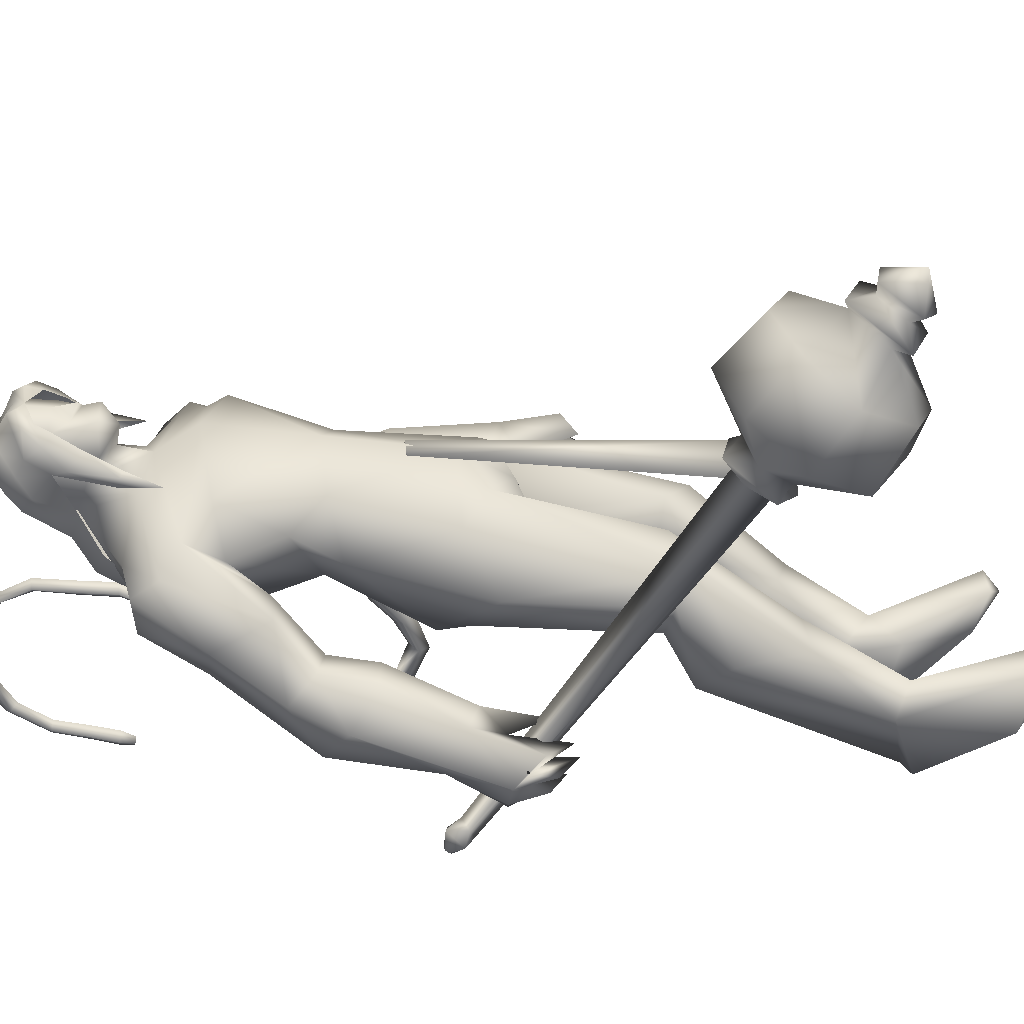
<metadata>
{"format":"obj","ext":"obj","renderer":"f3d","projection":"perspective","resolution":1024,"background":"white","views":[{"elev":-58.9,"azim":85.1,"up":"+Y"}]}
</metadata>
<code>
o body_mesh15-geometry.001
v -0.6915 -0.1683 1.307
v -0.3859 -0.06248 1.67
v -0.638 -0.1389 1.253
v -0.5596 -0.1566 1.859
v -0.584 -0.348 1.872
v -0.368 -0.1656 1.976
v -0.3853 -0.3319 2.001
v -0.2335 -0.4069 1.979
v -0.4281 -0.4452 1.765
v -0.9201 -0.2202 1.115
v -0.3731 -0.1978 1.532
v -0.2556 -0.1204 1.88
v -0.0785 -0.1799 2.013
v -0.1901 -0.04389 2.015
v -0.4488 -0.2706 2.63
v -0.4009 -0.07957 2.458
v -0.5351 -0.1841 2.746
v -0.4864 0.01732 2.704
v -0.4101 0.0134 3.014
v -0.5084 0.2228 2.743
v -0.3102 0.2175 3.149
v -0.1914 0.3063 3.066
v -0.3338 -0.204 3.134
v -0.2246 -0.3 3.068
v -0.2534 -0.4156 2.546
v -0.1247 -0.3402 1.912
v -0.4075 -0.3435 1.496
v -0.6762 -0.3217 1.18
v -0.5434 -0.2693 1.143
v -0.8961 -0.319 1.086
v -0.5609 -0.5101 0.8175
v -0.5175 -0.1979 0.7712
v -0.4226 -0.3335 0.6821
v -0.3762 -0.2569 0.7299
v -0.3863 -0.3968 0.7437
v -0.5967 -0.1854 1.005
v -0.06856 -0.2902 2.691
v 0.01463 -0.1549 2.619
v -0.1558 -0.001721 2.457
v -0.02395 -0.009407 2.523
v 0.072 -0.01401 2.724
v -0.0241 -0.2039 3.14
v 0.0874 -0.01413 3.177
v -0.127 -0.3116 3.255
v -0.4167 0.01369 3.315
v -0.09185 0.3052 3.256
v -0.1344 0.4058 3.446
v -0.4676 0.3465 3.584
v -0.3709 0.3156 3.365
v -0.486 0.4235 3.451
v -0.4124 0.4947 3.703
v -0.4931 0.5333 3.44
v -0.2301 0.5407 3.745
v -0.2317 0.3532 3.788
v -0.3929 0.3448 3.729
v -0.2077 0.1038 3.963
v -0.2593 0.00537 3.972
v -0.4179 0.01377 3.675
v -0.5026 -0.311 3.591
v -0.1829 -0.4058 3.445
v -0.000424 -0.3273 3.505
v -0.002393 0.1879 3.14
v -0.04073 0.2777 2.651
v 0.02317 0.1304 2.602
v -0.3508 0.008568 2.518
v -0.4078 0.09779 2.47
v -0.4205 0.2958 2.639
v 0.03605 0.3067 3.509
v 0.09996 -0.01494 3.574
v -0.1199 -0.4108 3.59
v -0.02534 -0.007685 3.724
v -0.1846 -0.541 3.645
v -0.1093 -0.1494 3.766
v -0.2648 -0.3446 3.787
v -0.2184 -0.09856 3.962
v -0.4238 -0.3179 3.733
v -0.08667 -0.1204 3.929
v -0.009047 -0.008448 3.845
v -0.07417 0.1116 3.928
v 0.01894 0.1065 3.894
v -0.09442 0.1325 4.104
v -0.04833 0.137 4.089
v -0.252 0.05246 4.129
v -0.09375 0.1423 3.766
v -0.07479 0.4026 3.596
v -0.2078 0.4148 3.299
v -0.2011 0.5343 3.286
v -0.4886 0.4161 3.122
v -0.3367 0.4747 3.087
v -0.4687 0.409 2.93
v -0.5772 0.4677 3.289
v -0.6071 0.5292 2.927
v -0.6031 0.6546 2.979
v -0.3912 0.7513 2.979
v -0.4236 0.6765 3.173
v -0.3323 0.6172 3.458
v -0.133 0.5408 3.658
v -0.3182 0.6032 3.114
v -0.259 0.5057 2.948
v -0.2377 0.6404 2.963
v -0.3704 0.5079 2.656
v -0.3949 0.6166 2.451
v -0.4233 0.6773 2.612
v -0.2384 0.5562 2.613
v -0.4269 0.6798 2.371
v -0.3732 0.7405 2.398
v -0.3018 0.7542 2.423
v -0.2105 0.7005 2.567
v -0.362 0.4602 2.521
v -0.2798 0.5043 2.357
v -0.2812 0.5904 2.486
v -0.1589 0.5618 2.288
v -0.223 0.7417 2.408
v -0.2853 0.5652 2.234
v -0.3095 0.666 2.28
v -0.1439 0.678 2.353
v -0.2404 0.6631 2.286
v -0.213 0.544 2.226
v -0.3745 0.5864 2.281
v -0.2181 -0.09338 4.125
v 0.007752 -0.1227 3.888
v 0.06976 -0.007908 3.837
v 0.1217 0.04292 3.905
v 0.1088 -0.07235 3.905
v 0.07193 -0.1218 4.06
v -0.1085 -0.1427 4.066
v 0.0794 -0.0442 4.002
v 0.104 0.04113 3.966
v 0.08463 0.09565 4.061
v 0.08127 0.0937 4.166
v 0.1178 -0.01401 4.17
v 0.06986 -0.118 4.167
v 0.1189 -0.01646 4.062
v 0.1453 -0.01654 3.978
v -0.101 -0.1377 4.105
v -0.4331 -0.2869 3.386
v -0.3026 -0.4025 3.294
v -0.446 -0.4645 3.719
v -0.5815 -0.4679 3.484
v -0.6765 -0.4179 3.361
v -0.6184 -0.3707 3.18
v -0.3178 -0.5221 3.28
v -0.5748 -0.6377 3.214
v -0.4778 -0.575 3.131
v -0.6128 -0.7124 3.007
v -0.7936 -0.5934 3.09
v -0.8071 -0.4665 3.043
v -0.6665 -0.363 2.983
v -0.4186 -0.5922 3.477
v -0.2706 -0.5313 3.739
v -0.4882 -0.445 3.107
v -0.4776 -0.4825 2.921
v -0.4676 -0.6189 2.93
v -0.7993 -0.633 2.686
v -0.6934 -0.4652 2.684
v -0.5793 -0.5436 2.594
v -0.5917 -0.6489 2.63
v -0.7774 -0.7216 2.467
v -0.8515 -0.7043 2.475
v -0.9084 -0.6406 2.472
v -0.8414 -0.5776 2.526
v -0.749 -0.575 2.506
v -0.6713 -0.5658 2.491
v -0.6546 -0.6879 2.368
v -0.7152 -0.7172 2.421
v -0.8429 -0.6355 2.338
v -0.836 -0.5371 2.282
v -0.6429 -0.4975 2.354
v -0.7033 -0.5415 2.269
v -0.7737 -0.521 2.243
v -0.7785 -0.6371 2.313
v -0.8955 -0.5517 2.365
v -0.4493 0.1695 1.989
v -0.4439 0.3368 2.012
v -0.2241 0.4223 2.497
v -0.1875 0.312 1.904
v -0.1493 0.1514 2.002
v -0.2738 0.02792 2.019
v -0.347 0.109 1.888
v -0.6473 0.1769 1.881
v -0.4946 0.06045 1.688
v -0.798 0.1913 1.386
v -0.7477 0.1548 1.323
v -0.957 0.1333 1.143
v -1.012 0.2519 1.187
v -0.9779 0.3445 1.156
v -0.6189 0.17 0.8585
v -0.6358 0.4872 0.8823
v -0.5133 0.2904 0.7602
v -0.4716 0.3547 0.8172
v -0.7662 0.3353 1.252
v -0.6497 0.3699 1.89
v -0.4909 0.4475 1.772
v -0.2904 0.3944 1.971
v -0.4731 0.1908 1.565
v -0.4968 0.3396 1.523
v -0.6417 0.2689 1.211
v -0.6978 0.1808 1.091
v -0.4734 0.2138 0.8135
v -0.8586 -0.1116 1.057
v 0.08144 0.009493 2.9
v 0.06384 -0.06351 2.89
v 0.1342 0.08682 1.762
v 0.09971 -0.1173 1.713
v 0.02592 0.03276 2.903
v 0.02345 0.1425 1.764
f 1 2 3
f 4 2 1
f 4 5 6
f 6 5 7
f 5 8 7
f 5 9 8
f 4 1 5
f 5 1 10
f 2 11 3
f 12 11 2
f 12 13 11
f 12 14 13
f 6 14 12
f 15 6 7
f 15 16 6
f 16 15 17
f 17 15 25
f 15 7 25
f 7 8 25
f 9 26 8
f 9 27 26
f 28 27 9
f 28 29 27
f 30 31 28
f 32 31 30
f 32 33 31
f 32 34 33
f 34 29 35
f 36 29 34
f 28 35 29
f 35 28 31
f 31 33 35
f 34 35 33
f 3 29 36
f 11 29 3
f 27 29 11
f 26 27 11
f 26 11 13
f 25 8 26
f 25 26 37
f 38 37 26
f 40 38 39
f 41 38 40
f 37 38 41
f 24 42 44
f 23 24 44
f 45 19 23
f 45 21 19
f 21 47 46
f 48 47 21
f 48 49 47
f 48 50 49
f 51 50 48
f 51 52 50
f 53 51 54
f 51 55 54
f 55 51 48
f 55 57 56
f 57 55 58
f 55 48 58
f 58 48 45
f 48 21 45
f 59 45 23
f 23 44 60
f 60 44 61
f 61 44 42
f 61 42 43
f 43 41 62
f 43 42 41
f 63 41 64
f 41 40 64
f 64 40 39
f 65 66 39
f 66 65 18
f 18 65 16
f 65 39 16
f 39 38 13
f 38 26 13
f 39 13 14
f 6 39 14
f 16 39 6
f 18 16 17
f 20 175 67
f 21 46 22
f 22 46 62
f 68 62 46
f 68 43 62
f 69 43 68
f 69 61 43
f 60 61 70
f 69 70 61
f 71 70 69
f 71 72 70
f 73 72 71
f 73 74 72
f 75 74 73
f 75 76 74
f 76 58 59
f 57 58 76
f 57 76 75
f 75 73 77
f 77 73 71
f 77 71 78
f 79 78 71
f 79 80 78
f 81 82 79
f 56 81 79
f 83 81 56
f 83 56 57
f 56 79 84
f 79 71 84
f 84 71 97
f 71 85 97
f 71 69 85
f 85 69 68
f 47 85 68
f 86 85 47
f 85 86 87
f 88 89 86
f 88 90 89
f 91 90 88
f 92 90 91
f 91 93 92
f 93 52 95
f 52 93 91
f 91 88 49
f 88 86 49
f 49 86 47
f 91 49 50
f 50 52 91
f 52 96 95
f 52 51 96
f 51 53 96
f 96 53 97
f 97 53 54
f 97 54 84
f 56 84 54
f 54 55 56
f 85 87 97
f 96 97 87
f 95 96 87
f 87 86 89
f 87 89 98
f 98 89 99
f 90 99 89
f 94 98 100
f 95 98 94
f 95 87 98
f 93 95 94
f 98 99 100
f 90 101 99
f 92 101 90
f 92 102 101
f 92 103 102
f 93 103 92
f 93 94 103
f 100 99 104
f 101 104 99
f 102 103 105
f 103 106 105
f 103 107 106
f 103 94 107
f 94 108 107
f 94 100 108
f 100 104 108
f 109 110 104
f 111 110 109
f 104 110 111
f 108 104 111
f 108 111 112
f 111 113 112
f 102 111 101
f 106 111 102
f 111 106 114
f 106 115 114
f 106 107 115
f 107 108 113
f 113 108 116
f 108 112 116
f 113 116 112
f 107 113 117
f 113 118 117
f 111 118 113
f 111 107 118
f 111 114 107
f 107 114 115
f 107 117 118
f 102 119 106
f 102 105 119
f 106 119 105
f 101 111 109
f 101 109 104
f 47 68 46
f 83 57 75
f 83 75 120
f 120 75 126
f 75 77 126
f 78 121 77
f 78 122 121
f 123 122 80
f 123 124 122
f 121 124 125
f 124 121 122
f 77 121 125
f 77 125 126
f 125 124 127
f 127 124 128
f 128 124 123
f 128 123 80
f 80 122 78
f 80 129 128
f 79 129 80
f 79 82 129
f 82 130 129
f 130 131 129
f 132 125 131
f 126 125 132
f 133 125 127
f 131 125 133
f 131 133 129
f 127 134 133
f 128 134 127
f 128 133 134
f 129 133 128
f 120 126 135
f 58 45 59
f 59 23 60
f 59 60 136
f 136 60 137
f 137 60 70
f 74 150 72
f 74 138 150
f 76 138 74
f 76 59 138
f 138 59 139
f 59 136 139
f 140 139 136
f 203 206 205
f 140 136 141
f 141 136 137
f 143 144 142
f 143 145 144
f 146 145 143
f 140 147 146
f 147 140 148
f 140 141 148
f 139 140 146
f 146 143 139
f 139 143 149
f 143 142 149
f 149 142 72
f 70 72 142
f 149 72 150
f 139 149 138
f 138 149 150
f 70 142 137
f 141 137 151
f 142 151 137
f 142 144 151
f 144 152 151
f 144 153 152
f 145 153 144
f 148 151 152
f 141 151 148
f 146 154 145
f 146 147 154
f 147 148 155
f 148 152 155
f 155 152 156
f 153 156 152
f 153 157 156
f 145 157 153
f 145 158 157
f 154 158 145
f 154 159 158
f 160 159 154
f 161 162 159
f 161 155 162
f 147 155 161
f 147 161 154
f 161 160 154
f 157 163 156
f 157 164 163
f 158 164 157
f 158 165 164
f 159 166 158
f 159 167 166
f 162 167 159
f 162 158 167
f 155 163 162
f 163 168 156
f 155 168 163
f 155 156 168
f 163 165 162
f 163 169 165
f 164 169 163
f 169 164 165
f 162 165 170
f 165 171 170
f 158 171 165
f 158 170 171
f 162 170 158
f 158 166 167
f 172 159 160
f 161 159 172
f 161 172 160
f 66 173 39
f 67 173 66
f 67 174 173
f 67 175 174
f 64 176 63
f 64 177 176
f 39 177 64
f 39 178 177
f 173 178 39
f 173 179 178
f 180 179 173
f 180 181 179
f 182 181 180
f 182 183 181
f 182 184 183
f 185 184 182
f 186 184 185
f 186 187 184
f 188 187 186
f 188 189 187
f 188 191 190
f 186 191 188
f 186 185 191
f 192 185 182
f 185 192 191
f 192 193 191
f 180 192 182
f 192 194 193
f 192 174 194
f 192 173 174
f 192 180 173
f 174 175 194
f 175 176 194
f 175 63 176
f 179 177 178
f 195 177 179
f 176 177 195
f 193 194 176
f 193 176 196
f 176 195 196
f 195 183 197
f 183 198 197
f 183 184 198
f 184 187 198
f 198 187 199
f 187 189 199
f 190 197 199
f 191 197 190
f 191 196 197
f 191 193 196
f 196 195 197
f 197 198 199
f 188 190 189
f 199 189 190
f 181 183 195
f 179 181 195
f 67 66 20
f 18 20 66
f 36 34 32
f 200 36 32
f 3 36 200
f 1 3 200
f 10 1 200
f 200 30 10
f 200 32 30
f 30 28 10
f 10 28 5
f 5 28 9
f 4 6 12
f 4 12 2
f 202 203 201
f 202 204 203
f 202 205 206
f 202 206 204
f 204 206 203
f 201 205 202
f 201 203 205
f 19 18 17
f 19 20 18
f 21 20 19
f 20 21 22
f 23 19 17
f 17 24 23
f 17 25 24
f 42 37 41
f 24 37 42
f 24 25 37
f 62 41 63
f 20 22 175
f 22 63 175
f 22 62 63
o Cylinder_Cylinder.001
v 0.3516 -0.4507 1.837
v -1.138 -0.5187 2.564
v 0.3125 -0.4732 1.765
v -1.077 -0.5654 2.587
v 0.3032 -0.5676 1.75
v 0.3568 -0.6031 1.848
v -1.068 -0.5057 2.617
v 0.3778 -0.5295 1.884
v -1.135 -0.4691 2.597
v -1.133 -0.5913 2.598
v -1.093 -0.5512 2.667
v -1.189 -0.5101 2.651
v -1.195 -0.5158 2.639
v -1.198 -0.5295 2.634
v -1.195 -0.5433 2.639
v -1.189 -0.5489 2.651
v -1.182 -0.5433 2.663
v -1.179 -0.5295 2.668
v -1.129 -0.4852 2.66
v 0.3387 -0.3839 1.75
v 0.2941 -0.5295 1.666
v 0.3387 -0.6751 1.75
v 0.4422 -0.5913 1.928
v 0.4189 -0.4219 1.893
v 0.4185 -0.4182 1.771
v 0.3676 -0.4752 1.681
v 0.3795 -0.6088 1.702
v 0.4433 -0.6326 1.819
v 0.4655 -0.48 1.863
v 0.3805 -0.5295 1.445
v 0.5498 -0.8618 1.699
v 0.7164 -0.5235 1.993
v 0.4511 -0.287 1.476
v 0.4504 -0.7736 1.485
v 0.6841 -0.7721 1.902
v 0.6767 -0.2855 1.898
v 0.5498 -0.1973 1.699
v 0.4672 -0.5295 1.346
v 0.6889 -0.3162 1.38
v 0.631 -0.5267 1.301
v 0.6832 -0.7434 1.376
v 0.7781 -0.8424 1.574
v 0.8938 -0.7428 1.754
v 0.9292 -0.5323 1.845
v 0.8934 -0.3156 1.76
v 0.7781 -0.2166 1.574
v 0.8828 -0.4226 1.478
v 0.8476 -0.5295 1.414
v 0.8828 -0.6364 1.478
v 0.9546 -0.5295 1.609
v 0.969 -0.3657 1.558
v 0.8532 -0.452 1.34
v 0.8945 -0.6933 1.422
v 1.016 -0.607 1.637
v 0.9933 -0.446 1.49
v 0.9403 -0.4968 1.395
v 0.9616 -0.6129 1.434
v 1.017 -0.5576 1.537
v 0.988 -0.4175 1.393
v 0.9579 -0.5295 1.338
v 0.9924 -0.6424 1.397
v 1.073 -0.5837 1.544
v 1.057 -0.4442 1.519
v 1.113 -0.5318 1.39
v 1.066 -0.5548 1.387
v 1.094 -0.5295 1.445
f 210 212 213
f 209 211 208
f 211 212 210
f 222 216 217
f 207 230 226
f 214 207 213
f 213 215 225
f 215 218 225
f 213 225 217
f 210 213 217
f 210 217 216
f 210 216 208
f 225 218 224
f 220 208 221
f 215 208 220
f 226 230 235
f 215 219 218
f 207 214 230
f 211 209 227
f 228 227 232
f 209 207 226
f 229 228 234
f 243 242 251
f 227 226 232
f 226 231 232
f 243 235 242
f 232 236 233
f 231 243 232
f 238 234 241
f 237 233 240
f 236 232 239
f 242 238 251
f 213 207 208
f 236 244 240
f 238 241 249
f 249 241 237
f 237 240 247
f 240 244 246
f 244 239 246
f 245 239 243
f 252 251 256
f 256 249 248
f 253 256 257
f 251 250 256
f 255 247 246
f 246 245 253
f 256 255 259
f 245 252 253
f 256 260 257
f 255 254 259
f 257 260 261
f 254 253 258
f 253 257 258
f 264 260 259
f 259 258 263
f 262 258 257
f 265 269 270
f 261 264 268
f 264 263 267
f 267 263 262
f 272 268 271
f 266 265 270
f 267 266 271
f 272 271 270
f 208 211 210
f 213 208 215
f 217 225 224
f 223 217 224
f 221 216 222
f 214 212 229
f 229 212 228
f 212 211 228
f 228 211 227
f 243 231 235
f 230 229 235
f 235 229 234
f 234 228 233
f 238 235 234
f 237 234 233
f 235 238 242
f 234 237 241
f 233 236 240
f 232 243 239
f 244 236 239
f 250 249 256
f 248 247 255
f 265 261 269
f 266 262 265
f 262 261 265
f 269 268 272
f 212 214 213
f 223 222 217
f 219 220 221
f 224 218 223
f 218 219 221
f 223 218 222
f 218 221 222
f 208 216 221
f 219 215 220
f 231 226 235
f 214 229 230
f 209 226 227
f 233 228 232
f 252 243 251
f 238 250 251
f 207 209 208
f 250 238 249
f 248 249 237
f 248 237 247
f 247 240 246
f 239 245 246
f 252 245 243
f 253 252 256
f 255 256 248
f 254 255 246
f 254 246 253
f 260 256 259
f 254 258 259
f 260 264 261
f 263 264 259
f 258 262 263
f 261 262 257
f 269 272 270
f 269 261 268
f 268 264 267
f 266 267 262
f 268 267 271
f 271 266 270
o tail_mesh15-geometry
v -0.3822 0.01545 2.962
v -0.6062 0.03029 2.824
v -0.3872 0.0714 2.997
v -0.6241 0.07592 2.86
v -0.4079 0.01604 3.046
v -0.6486 0.03077 2.895
v -0.398 -0.03991 2.999
v -0.6296 -0.01485 2.858
v -0.7564 0.04033 2.76
v -0.7479 0.0789 2.798
v -0.7435 0.04073 2.836
v -0.752 0.002165 2.799
v -0.9558 0.05714 2.913
v -0.9224 0.08878 2.926
v -0.8935 0.05747 2.941
v -0.9238 0.02584 2.929
v -0.9502 0.07145 3.166
v -0.9158 0.1031 3.163
v -0.8831 0.07178 3.164
v -0.9155 0.04014 3.167
v -0.8896 0.08768 3.44
v -0.8587 0.1193 3.426
v -0.8279 0.08801 3.416
v -0.8573 0.05637 3.429
v -0.74 0.1035 3.689
v -0.7145 0.1352 3.678
v -0.6848 0.1039 3.669
v -0.713 0.07222 3.681
v -0.6955 0.1202 3.99
v -0.6687 0.1519 3.995
v -0.6379 0.1206 4.002
v -0.6689 0.08893 3.999
v -0.7606 0.1349 4.257
v -0.7534 0.1666 4.284
v -0.7474 0.1353 4.314
v -0.7562 0.1036 4.286
v -1.07 0.1514 4.302
v -1.087 0.1831 4.323
v -1.108 0.1518 4.345
v -1.09 0.1201 4.321
v -1.27 0.1671 4.082
v -1.297 0.1987 4.086
v -1.327 0.1674 4.088
v -1.298 0.1358 4.083
v -1.307 0.1802 3.839
v -1.338 0.2118 3.844
v -1.37 0.1805 3.845
v -1.338 0.1489 3.841
v -1.33 0.1834 3.786
v -1.349 0.2021 3.788
v -1.367 0.1835 3.789
v -1.349 0.1648 3.786
v -0.688 0.1119 3.838
v -0.6576 0.08057 3.844
v -0.6267 0.1122 3.847
v -0.6575 0.1435 3.841
v -0.9209 0.1432 4.315
v -0.917 0.1119 4.342
v -0.9109 0.1435 4.371
v -0.9136 0.1748 4.341
v -0.6979 0.1276 4.141
v -0.6737 0.09628 4.146
v -0.6455 0.1279 4.152
v -0.6731 0.1592 4.143
v -0.9339 0.07956 3.31
v -0.9008 0.04826 3.31
v -0.8694 0.07989 3.306
v -0.9013 0.1112 3.306
v -0.963 0.0643 3.039
v -0.931 0.03299 3.041
v -0.8994 0.06463 3.04
v -0.9311 0.09593 3.038
v -0.8205 0.0956 3.564
v -0.7875 0.0643 3.552
v -0.7591 0.09593 3.539
v -0.7891 0.1272 3.549
v -1.198 0.1593 4.208
v -1.219 0.128 4.228
v -1.239 0.1596 4.251
v -1.216 0.1909 4.23
v -1.287 0.1736 3.958
v -1.316 0.1423 3.957
v -1.347 0.174 3.961
v -1.315 0.2053 3.96
v -0.8965 0.04874 2.806
v -0.8885 0.014 2.841
v -0.8776 0.0491 2.873
v -0.8851 0.08384 2.839
v -0.4989 0.02287 2.905
v -0.5295 0.07366 2.947
v -0.5631 0.0234 2.984
v -0.5343 -0.02738 2.944
f 361 274 362
f 362 276 363
f 274 280 281
f 364 280 274
f 363 278 280
f 273 275 279
f 357 358 288
f 280 278 284
f 278 276 282
f 276 274 281
f 341 342 292
f 358 359 287
f 359 360 287
f 360 357 286
f 337 338 296
f 342 343 291
f 343 344 291
f 344 341 290
f 345 346 300
f 338 339 295
f 339 340 295
f 340 337 294
f 325 326 304
f 346 347 299
f 347 348 299
f 348 345 298
f 333 334 308
f 326 327 303
f 327 328 303
f 328 325 302
f 329 330 312
f 334 335 307
f 335 336 307
f 336 333 306
f 349 350 316
f 330 331 311
f 331 332 311
f 332 329 310
f 353 354 320
f 350 351 315
f 351 352 315
f 352 349 314
f 317 320 324
f 354 355 319
f 355 356 319
f 356 353 318
f 322 321 323
f 320 319 323
f 319 318 323
f 318 317 322
f 297 300 326
f 300 299 327
f 299 298 327
f 298 297 328
f 305 308 330
f 308 307 331
f 307 306 331
f 306 305 332
f 301 304 334
f 304 303 335
f 303 302 335
f 302 301 336
f 289 292 338
f 292 291 339
f 291 290 339
f 290 289 340
f 285 288 342
f 288 287 343
f 287 286 343
f 286 285 344
f 293 296 346
f 296 295 347
f 295 294 347
f 294 293 348
f 309 312 350
f 312 311 351
f 311 310 351
f 310 309 352
f 313 316 354
f 316 315 355
f 315 314 355
f 314 313 356
f 281 284 358
f 284 283 359
f 283 282 359
f 282 281 360
f 273 361 362
f 275 362 363
f 279 364 273
f 277 363 279
f 274 276 362
f 276 278 363
f 280 284 281
f 361 364 274
f 364 363 280
f 275 277 279
f 285 357 288
f 278 283 284
f 283 278 282
f 282 276 281
f 289 341 292
f 288 358 287
f 360 286 287
f 357 285 286
f 293 337 296
f 292 342 291
f 344 290 291
f 341 289 290
f 297 345 300
f 296 338 295
f 340 294 295
f 337 293 294
f 301 325 304
f 300 346 299
f 348 298 299
f 345 297 298
f 305 333 308
f 304 326 303
f 328 302 303
f 325 301 302
f 309 329 312
f 308 334 307
f 336 306 307
f 333 305 306
f 313 349 316
f 312 330 311
f 332 310 311
f 329 309 310
f 317 353 320
f 316 350 315
f 352 314 315
f 349 313 314
f 321 317 324
f 320 354 319
f 356 318 319
f 353 317 318
f 321 324 323
f 324 320 323
f 318 322 323
f 317 321 322
f 325 297 326
f 326 300 327
f 298 328 327
f 297 325 328
f 329 305 330
f 330 308 331
f 306 332 331
f 305 329 332
f 333 301 334
f 334 304 335
f 302 336 335
f 301 333 336
f 337 289 338
f 338 292 339
f 290 340 339
f 289 337 340
f 341 285 342
f 342 288 343
f 286 344 343
f 285 341 344
f 345 293 346
f 346 296 347
f 294 348 347
f 293 345 348
f 349 309 350
f 350 312 351
f 310 352 351
f 309 349 352
f 353 313 354
f 354 316 355
f 314 356 355
f 313 353 356
f 357 281 358
f 358 284 359
f 282 360 359
f 281 357 360
f 275 273 362
f 277 275 363
f 364 361 273
f 363 364 279
o hair_mesh18-geometry
v -0.2005 -0.1602 4.139
v -0.1361 -0.1849 4.1
v -0.1329 -0.1601 4.197
v -0.2949 -0.1472 3.976
v -0.157 -0.2282 3.941
v -0.2874 -0.2566 3.857
v -0.4162 -0.1602 3.892
v -0.3922 -0.2444 3.74
v -0.4729 -0.1704 3.763
v -0.4881 -0.1662 3.671
v -0.5785 0.02235 3.649
v -0.5384 0.05464 3.779
v -0.4522 0.2025 3.763
v -0.3973 0.1856 3.891
v -0.3638 0.2671 3.739
v -0.2587 0.2672 3.855
v -0.2784 0.1598 3.975
v -0.3488 0.04321 3.994
v -0.4549 0.01536 3.903
v -0.2805 -0.01411 4.145
v -0.183 0.1644 4.137
v -0.1956 -0.0234 4.231
v -0.1157 0.1576 4.195
v -0.05142 0.1224 4.241
v -0.03436 0.08263 4.266
v -0.0223 0.02306 4.256
v -0.04134 -0.0705 4.279
v -0.06528 -0.1346 4.242
v -0.069 -0.1691 4.155
v -0.04386 -0.176 4.037
v -0.001909 -0.1644 4.13
v 0.06764 -0.193 4.068
v -0.005959 -0.2126 3.986
v -0.07696 -0.1693 3.823
v -0.0268 -0.1933 3.813
v -0.03269 -0.2225 3.667
v -0.0186 -0.1552 3.808
v 0.02739 -0.1298 3.937
v 0.0818 -0.127 4.036
v 0.1121 -0.1202 4.103
v 0.1113 -0.1661 4.135
v 0.06774 -0.1144 4.171
v 0.001596 -0.1434 4.207
v 0.03465 -0.06708 4.239
v 0.1124 0.02075 4.184
v 0.04302 0.07533 4.229
v 0.01279 0.1374 4.206
v -0.05129 0.1593 4.154
v 0.0149 0.1472 4.129
v 0.0788 0.09054 4.171
v 0.1214 0.06803 4.201
v 0.1285 -0.01527 4.148
v 0.1138 -0.07318 4.201
v 0.1444 -0.08815 4.162
v 0.1522 0.05612 4.162
v 0.1235 0.09076 4.102
v 0.1278 0.1398 4.134
v 0.08708 0.1675 4.067
v 0.08905 0.1084 4.03
v 0.0402 0.1077 3.936
v 0.01432 0.1634 3.984
v -0.02562 0.1622 4.035
v -0.1163 0.1816 4.099
v -0.1325 0.2252 3.939
v -0.05123 0.1405 3.9
v 0.003722 0.178 3.886
v 0.006527 0.1159 3.882
v 0.000376 0.1492 3.764
v -0.4678 0.1998 3.671
f 365 366 367
f 368 366 365
f 368 369 366
f 368 370 369
f 371 370 368
f 371 372 370
f 373 372 371
f 374 372 373
f 373 375 374
f 376 375 373
f 376 377 375
f 378 377 376
f 377 378 379
f 378 380 379
f 378 381 380
f 378 382 381
f 382 378 383
f 383 378 376
f 383 376 371
f 371 376 373
f 382 383 371
f 382 371 368
f 384 382 368
f 384 381 382
f 384 385 381
f 386 385 384
f 385 386 387
f 387 386 388
f 388 386 389
f 389 386 390
f 390 386 391
f 386 392 391
f 386 367 392
f 386 365 367
f 386 384 365
f 384 368 365
f 367 393 392
f 367 366 393
f 366 394 393
f 369 394 366
f 393 394 395
f 394 396 395
f 394 397 396
f 398 397 394
f 398 399 397
f 398 400 399
f 399 400 401
f 402 399 401
f 397 399 402
f 396 397 402
f 396 402 403
f 404 396 403
f 405 396 404
f 395 396 405
f 406 395 405
f 395 406 407
f 408 407 406
f 408 391 407
f 390 391 408
f 409 390 408
f 410 390 409
f 389 390 410
f 411 389 410
f 411 388 389
f 388 411 412
f 412 411 413
f 411 414 413
f 411 410 414
f 410 415 414
f 410 409 415
f 415 409 416
f 417 416 409
f 417 418 416
f 417 405 418
f 417 406 405
f 408 406 417
f 409 408 417
f 418 405 404
f 418 404 416
f 415 416 419
f 419 416 420
f 419 420 421
f 421 420 422
f 420 423 422
f 422 423 424
f 425 422 424
f 426 422 425
f 426 413 422
f 412 413 426
f 427 412 426
f 387 412 427
f 387 388 412
f 385 387 427
f 381 385 427
f 381 427 428
f 428 427 426
f 381 428 380
f 413 421 422
f 413 414 421
f 414 415 421
f 415 419 421
f 429 426 425
f 429 425 430
f 425 424 430
f 424 431 430
f 430 431 432
f 429 430 432
f 391 392 407
f 392 393 407
f 393 395 407
f 433 377 379
f 377 433 375

</code>
